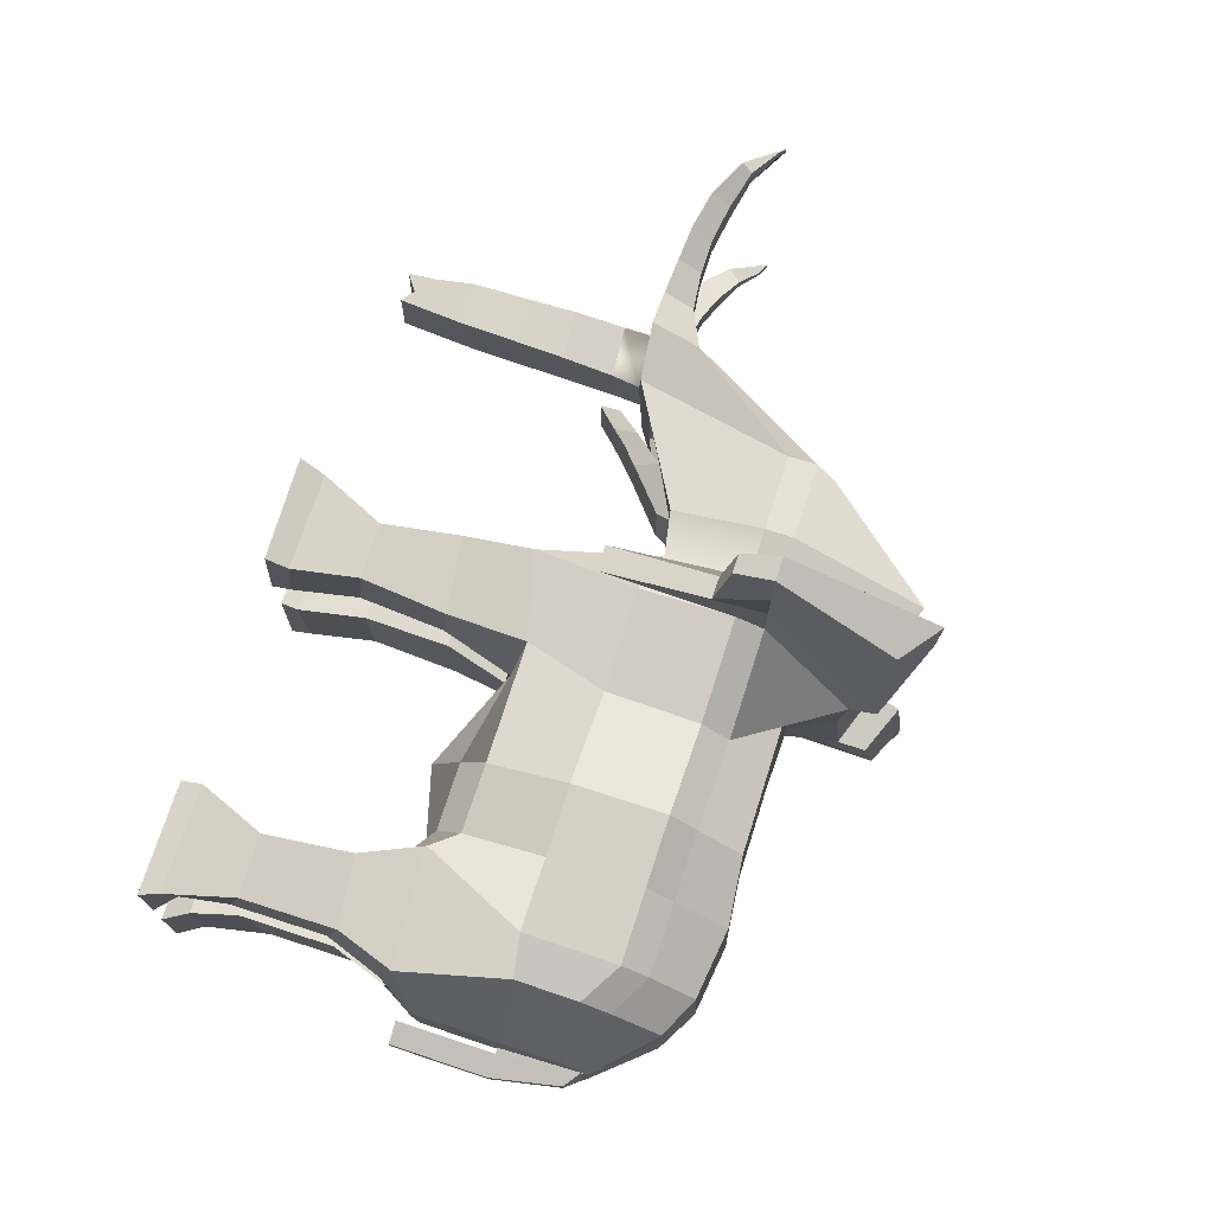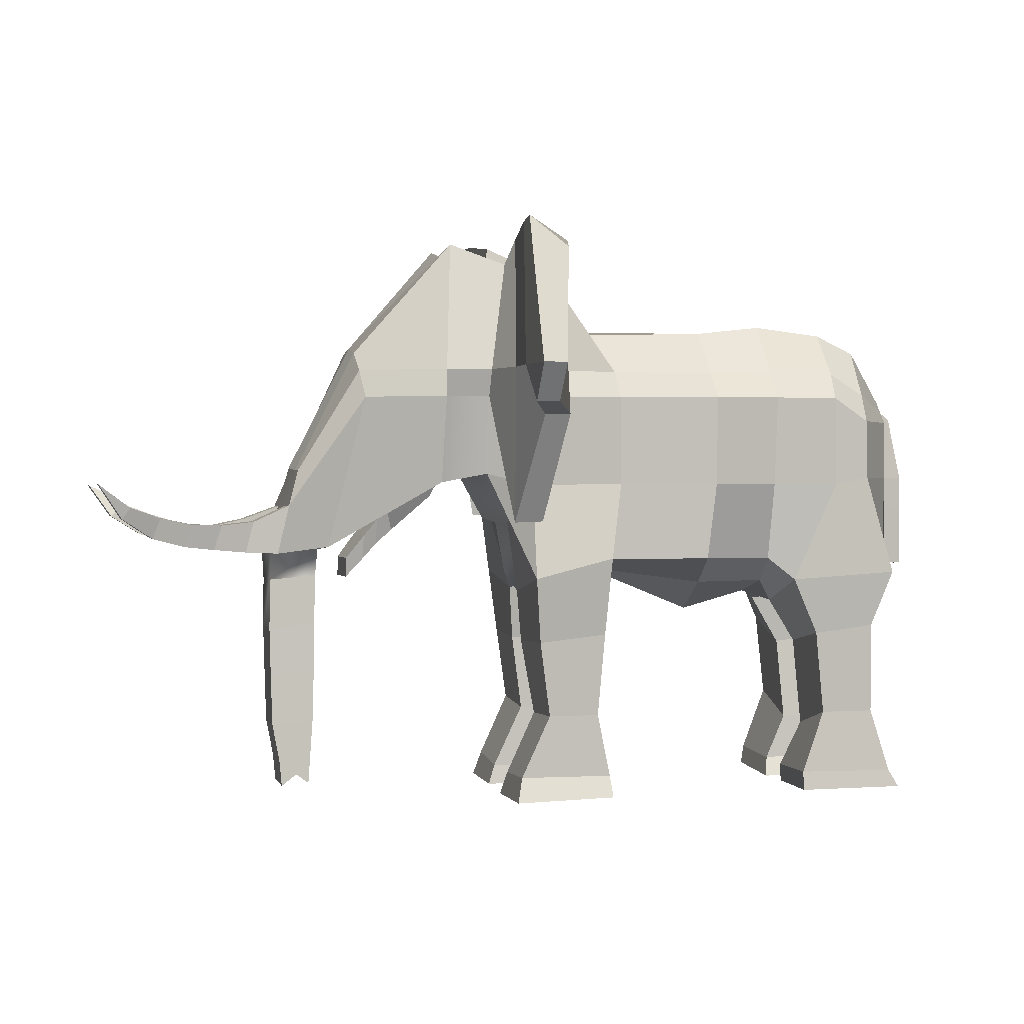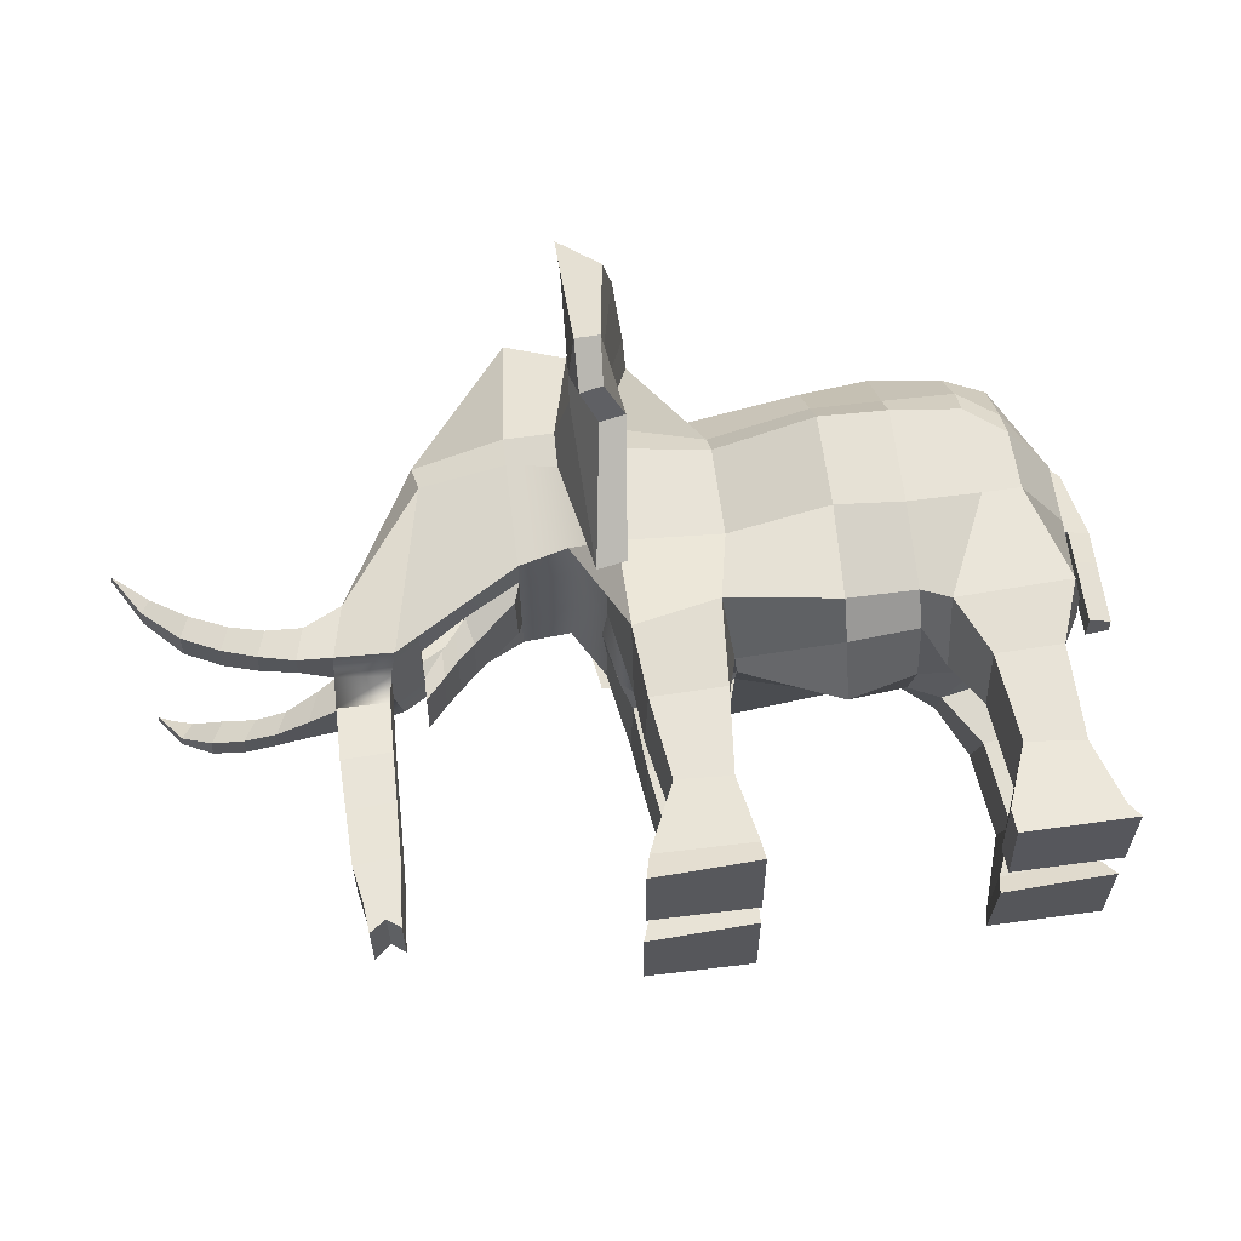
<metadata>
{"format":"obj","ext":"obj","renderer":"f3d","projection":"perspective","resolution":1024,"background":"white","views":[{"elev":73.7,"azim":108.3,"up":"+Z"},{"elev":0.9,"azim":-12.4,"up":"+Y"},{"elev":61.8,"azim":-7.3,"up":"+Z"}]}
</metadata>
<code>
g RoadKillOut
o RoadKillOut
v 3.484 2.596 0.6901
v 4.484 2.476 0.6901
v 3.484 2.568 -0.1274
v 4.484 2.515 -0.1274
v 5.054 2.202 0.6901
v 5.054 2.149 -0.1274
v 3.484 1.844 1.325
v 4.484 1.844 1.307
v 5.054 1.523 1.158
v 3.484 2.634 -0.8733
v 4.484 2.515 -0.7955
v 5.054 2.197 -0.7955
v 3.484 1.864 -1.612
v 4.484 1.864 -1.535
v 5.054 1.543 -1.438
v 3.484 1.467 -1.979
v 4.484 1.467 -1.783
v 5.054 1.121 -1.541
v 3.484 1.465 1.681
v 4.484 1.465 1.513
v 5.054 1.12 1.364
v 3.484 0.1542 -1.861
v 4.484 0.1542 -1.7
v 5.054 0.2863 -1.555
v 3.484 0.1386 1.542
v 4.484 0.1386 1.552
v 5.054 0.2393 1.4
v 3.484 -1.029 -1.529
v 3.966 -1.317 -1.744
v 5.465 -1.185 -1.617
v 3.484 -1.009 1.232
v 3.818 -1.332 1.526
v 5.441 -1.231 1.487
v 2.515 2.488 0.6901
v 2.515 2.491 -0.1274
v 2.515 1.844 1.325
v 2.515 2.526 -0.8733
v 2.515 1.864 -1.612
v 2.515 1.467 -1.99
v 2.515 1.465 1.714
v 2.515 0.1542 -1.93
v 2.515 0.1386 1.663
v 2.513 -1.029 -1.476
v 2.512 -1.009 1.224
v 0.5183 2.462 0.2171
v 0.5183 2.532 -0.1285
v 1.14 1.868 0.7934
v 0.5183 2.5 -0.5845
v 1.14 1.888 -1.322
v 1.139 1.467 -1.694
v 1.139 1.465 1.17
v 1.13 0.1539 -1.516
v 1.128 0.1382 1.219
v 0.9525 -1.044 -1.771
v 0.9013 -0.9847 1.577
v 0.216 3.235 0.6648
v 0.216 3.139 -0.1359
v -0.2794 1.868 1.378
v 0.2454 3.256 -1.078
v -0.2786 1.888 -1.582
v -0.2835 1.466 -1.644
v -0.2852 1.464 1.495
v -0.2887 0.1457 -1.676
v -0.2914 0.1289 1.372
v -0.2911 -1.283 -1.903
v -0.2929 -1.281 1.657
v -1.428 3.791 0.6811
v -1.428 3.671 -0.1462
v -1.601 1.866 1.348
v -1.428 3.829 -0.9538
v -1.6 1.886 -1.608
v -1.601 1.448 -1.612
v -1.603 1.464 1.347
v -1.598 0.1873 -1.249
v -1.6 0.1686 0.9159
v -2.874 2.132 0.4079
v -2.874 2.239 -0.1125
v -2.854 1.85 0.869
v -2.874 2.176 -0.6776
v -2.854 1.92 -1.241
v -2.782 1.44 -1.38
v -2.782 1.447 1.038
v -3.308 -0.7644 -1.065
v -3.308 -0.8059 0.746
v -3.428 -0.8372 -0.5026
v -3.406 -0.8588 0.2079
v -3.746 0.3535 0.2177
v -3.807 0.3825 -0.1313
v -3.743 0.3495 0.5768
v -3.745 0.3456 -0.5449
v -3.721 0.3236 -0.8853
v -3.92 -0.217 -1.157
v -3.925 -0.1747 1.001
v -4.16 -0.8361 -1.278
v -4.09 -0.8941 0.9644
v -4.151 -1.323 -0.5699
v -4.145 -1.309 0.3359
v 5.756 1.456 0.03349
v 5.754 1.454 -0.1479
v 5.756 1.292 0.1972
v 5.756 1.462 -0.3459
v 5.756 1.298 -0.4483
v 5.756 1.121 -0.6047
v 5.756 1.12 0.3661
v 5.756 0.2357 -0.5908
v 5.756 0.2393 0.3754
v 5.756 -0.897 -0.5474
v 5.756 -0.9085 0.2952
v 3.484 -1.321 -0.9562
v 3.837 -1.724 -0.5568
v 5.465 -1.481 -0.3339
v 2.511 -1.344 -0.8283
v 1.106 -1.22 -0.2973
v -0.2909 -1.495 -0.2771
v 5.756 -0.9831 -0.06086
v 3.484 -1.369 0.8487
v 3.818 -1.71 0.3448
v 5.441 -1.498 0.2126
v 2.511 -1.391 0.7336
v 1.09 -1.206 0.2629
v -0.292 -1.521 0.2687
v 3.484 -1.578 -0.05615
v 4.271 -1.625 -0.06155
v 2.51 -1.843 -0.04257
v 1.119 -1.275 0.006266
v -0.4361 -1.242 -0.01253
v 5.484 -1.433 -0.06898
v -3.921 -0.2056 -0.5883
v -4.176 -0.8716 -0.5928
v -3.923 -0.1928 0.348
v -4.137 -0.8725 0.3625
v -3.45 -1.271 -0.497
v -3.447 -1.255 0.2366
v -3.471 -2.009 -0.5157
v -4.16 -2.061 -0.5635
v -3.467 -1.996 0.2865
v -4.154 -2.047 0.3359
v -3.483 -2.723 -0.513
v -4.14 -2.776 -0.5505
v -3.479 -2.711 0.3175
v -4.134 -2.76 0.3211
v -3.502 -3.48 -0.5138
v -4.117 -3.533 -0.5403
v -3.498 -3.467 0.3167
v -4.111 -3.517 0.3313
v -3.567 -4.433 -0.5138
v -4.014 -4.068 -0.5357
v -3.563 -4.421 0.3167
v -4.008 -4.052 0.3359
v -3.751 -4.289 -0.5106
v -3.976 -4.464 -0.5357
v -3.747 -4.283 0.3207
v -3.97 -4.449 0.3359
v 0.8517 -2.205 -1.515
v 0.7871 -2.243 -0.4625
v -0.2067 -2.308 -0.4663
v -0.2069 -2.247 -1.673
v 0.8321 -2.146 1.387
v -0.2087 -2.246 1.532
v -0.2484 -2.296 0.3601
v 0.7967 -2.252 0.3517
v 0.7724 -3.429 -1.605
v 0.7667 -3.467 -0.4708
v -0.0455 -3.426 -0.5499
v -0.04569 -3.365 -1.698
v 0.7212 -3.37 1.377
v -0.0475 -3.364 1.455
v -0.04658 -3.414 0.3794
v 0.7174 -3.476 0.351
v 0.9525 -4.353 -1.629
v 0.9468 -4.392 -0.4686
v -0.4634 -4.35 -0.6109
v -0.4636 -4.29 -1.712
v 0.9013 -4.294 1.406
v -0.4654 -4.288 1.415
v -0.4645 -4.339 0.3536
v 0.8975 -4.4 0.3253
v 0.946 -4.655 -1.848
v 0.9403 -4.635 -0.4377
v -0.5648 -4.65 -0.5747
v -0.565 -4.648 -1.838
v 0.9156 -4.6 1.575
v -0.5506 -4.651 1.538
v -0.5564 -4.683 0.2439
v 0.9119 -4.687 0.241
v -4.448 -0.4174 0.5474
v -4.449 -0.4186 0.9701
v -4.58 -0.8367 0.5483
v -4.566 -0.8736 0.9611
v -4.608 -0.8613 -0.8727
v -4.445 -0.4125 -0.8651
v -4.445 -0.4135 -1.28
v -4.635 -0.8479 -1.354
v -4.926 -0.467 0.6779
v -4.928 -0.4682 1.101
v -5.058 -0.8311 0.7053
v -5.044 -0.8291 1.093
v -5.065 -0.8582 -1.129
v -4.924 -0.5335 -1.132
v -4.923 -0.5194 -1.463
v -5.114 -0.8211 -1.539
v -5.365 -0.4538 0.8579
v -5.367 -0.455 1.281
v -5.498 -0.7793 0.8588
v -5.483 -0.7784 1.273
v -5.526 -0.7889 -1.358
v -5.363 -0.4877 -1.36
v -5.363 -0.4914 -1.687
v -5.553 -0.7797 -1.719
v -5.838 -0.3514 1.067
v -5.84 -0.3526 1.49
v -5.971 -0.6518 1.068
v -5.957 -0.6508 1.482
v -5.999 -0.6594 -1.578
v -5.836 -0.3448 -1.575
v -5.836 -0.3474 -1.883
v -6.026 -0.6493 -1.915
v -6.279 -0.1958 1.457
v -6.28 -0.197 1.734
v -6.411 -0.3608 1.458
v -6.397 -0.3598 1.727
v -6.439 -0.3816 -1.88
v -6.276 -0.1772 -1.877
v -6.276 -0.1798 -2.036
v -6.466 -0.3716 -2.068
v -6.618 0.05383 1.7
v -6.619 0.05263 1.82
v -6.75 0.1484 1.701
v -6.736 0.1493 1.813
v -6.778 0.1077 -2.116
v -6.615 0.03465 -2.113
v -6.615 0.03201 -2.206
v -6.805 0.1178 -2.238
v 4.276 -2.124 -1.639
v 5.175 -1.991 -1.494
v 5.175 -2.316 -0.4785
v 4.276 -2.448 -0.6015
v 4.187 -2.167 1.485
v 5.151 -2.066 1.333
v 4.187 -2.348 0.4321
v 5.151 -2.334 0.28
v 4.39 -3.355 -1.579
v 5.186 -3.337 -1.434
v 5.186 -3.661 -0.4454
v 4.39 -3.679 -0.5684
v 4.317 -3.398 1.441
v 5.162 -3.412 1.289
v 4.317 -3.666 0.4267
v 5.162 -3.679 0.2747
v 4.096 -4.314 -1.755
v 5.36 -4.25 -1.533
v 5.36 -4.291 -0.4587
v 4.096 -4.355 -0.5626
v 3.963 -4.308 1.525
v 5.429 -4.343 1.373
v 4.001 -4.341 0.3656
v 5.219 -4.309 0.2723
v 4.033 -4.58 -1.692
v 5.569 -4.604 -1.587
v 5.569 -4.59 -0.3328
v 4.033 -4.636 -0.3993
v 4.001 -4.6 1.466
v 5.545 -4.586 1.48
v 4.052 -4.621 0.2451
v 5.545 -4.607 0.2472
v -0.5771 3.503 0.6727
v -0.5771 3.396 -0.1409
v -0.5517 3.532 -1.018
v -0.9164 1.887 -1.595
v -0.9192 1.457 -1.567
v -0.9203 0.3141 -1.384
v -0.5164 -0.4131 -1.354
v -0.5152 -0.4559 -0.6084
v -0.5746 -0.4612 -0.03585
v -0.4981 -0.4556 0.4988
v -0.5001 -0.4019 1.134
v -0.9228 0.2964 1.022
v -0.9211 1.464 1.173
v -0.9172 1.867 1.363
v -0.2794 1.868 2.094
v -0.2316 -0.4146 1.777
v -0.7024 1.867 2.08
v -0.632 -0.4334 1.665
v 0.216 3.601 0.8559
v -0.452 3.87 0.8638
v 0.216 3.653 -1.177
v -0.2786 1.888 -2.279
v -0.707 1.887 -2.291
v -0.4808 3.93 -1.117
v -0.264 -0.3714 -1.916
v -0.5808 -0.3797 -1.809
v 0.05166 3.807 -2.319
v -0.2786 1.888 -2.915
v -0.707 1.887 -2.928
v -0.5125 4.084 -2.351
v -0.2835 1.105 -2.758
v -0.5724 1.096 -2.651
v -0.195 3.806 -2.971
v -0.2786 1.888 -3.553
v -0.6351 1.887 -3.565
v -0.5771 4.083 -2.911
v -0.3749 1.466 -3.339
v -0.6121 1.457 -3.233
v -0.2794 1.868 2.722
v -0.04889 1.159 2.741
v -0.7024 1.867 2.708
v -0.3957 1.159 2.629
v 0.08935 3.739 2.009
v -0.5771 4.008 2.017
v -0.2794 1.868 3.522
v -0.3139 1.322 3.192
v -0.6197 1.867 3.507
v -0.6236 1.321 3.079
v -0.05256 3.589 2.64
v -0.6349 4.03 2.648
v 5.796 0.2273 0.06492
v 5.807 0.2128 -0.3096
v 5.756 1.353 0.01366
v 5.88 0.2273 0.06492
v 5.88 0.2128 -0.3096
v 5.828 1.37 -0.3109
v 5.994 1.176 -0.05106
v 6.19 0.2313 -0.0383
v 6.19 0.2293 -0.2244
v 5.994 1.178 -0.2574
v 5.88 -0.246 0.06492
v 5.88 -0.2605 -0.3096
v 6.19 -0.2634 -0.2333
v 6.19 -0.2422 -0.03137
v 5.88 -0.7088 0.06492
v 5.88 -0.7233 -0.3096
v 6.19 -0.726 -0.241
v 6.19 -0.7049 -0.0375
v 5.88 -1.142 0.06492
v 5.88 -1.157 -0.3096
v 6.19 -1.159 -0.2394
v 6.19 -1.138 -0.03893
v -2.985 -0.5654 0.7801
v -2.998 -0.5593 -1.099
v -2.991 -0.5636 0.2209
v -2.995 -0.5612 -0.5066
v -1.599 0.1676 0.4838
v -1.598 0.1883 -0.7384
v -0.9219 0.2987 0.3181
v -0.9212 0.3093 -0.5581
v -2.363 -0.2249 0.3976
v -2.407 -0.283 -0.7215
v -2.368 0.02331 0.2828
v -2.405 0.01703 -0.5247
v -2.991 -0.3371 0.2296
v -2.995 -0.3347 -0.4979
v -2.353 0.3627 0.2959
v -2.374 0.3564 -0.5116
v -2.991 -0.1848 0.2355
v -2.995 -0.1825 -0.492
v -1.686 -0.04533 0.3171
v -2.275 -0.5608 0.2602
v -2.293 -0.5852 -0.548
v -1.665 -0.03769 -0.5674
v -2.51 -0.4055 0.3595
v -2.581 -0.4793 -0.6861
v -2.528 -0.8055 -0.5565
v -2.51 -0.7735 0.252
v -2.711 -0.6541 0.3409
v -2.729 -0.6537 -0.6403
v -2.729 -1.004 -0.5642
v -2.711 -0.9976 0.2433
v -2.974 -0.9909 0.2757
v -2.992 -0.9959 -0.5639
v -2.992 -1.285 -0.575
v -2.974 -1.279 0.2325
v -2.007 0.2591 0.2919
v -2.045 0.2528 -0.5156
v -1.992 0.5985 0.305
v -2.013 0.5922 -0.5025
v -2.342 -0.22 0.8397
v -2.403 -0.258 -1.16
f 1 2 4 3
f 4 2 5 6
f 2 1 7 8
f 5 2 8 9
f 3 4 11 10
f 4 6 12 11
f 10 11 14 13
f 11 12 15 14
f 13 14 17 16
f 14 15 18 17
f 8 7 19 20
f 9 8 20 21
f 16 17 23 22
f 17 18 24 23
f 20 19 25 26
f 21 20 26 27
f 22 23 29 28
f 23 24 30 29
f 26 25 31 32
f 27 26 32 33
f 1 3 35 34
f 7 1 34 36
f 3 10 37 35
f 10 13 38 37
f 13 16 39 38
f 19 7 36 40
f 16 22 41 39
f 25 19 40 42
f 22 28 43 41
f 31 25 42 44
f 34 35 46 45
f 36 34 45 47
f 35 37 48 46
f 37 38 49 48
f 38 39 50 49
f 40 36 47 51
f 39 41 52 50
f 42 40 51 53
f 41 43 54 52
f 44 42 53 55
f 45 46 57 56
f 47 45 56 58
f 46 48 59 57
f 48 49 60 59
f 49 50 61 60
f 51 47 58 62
f 50 52 63 61
f 53 51 62 64
f 52 54 65 63
f 55 53 64 66
f 266 267 68 67
f 279 266 67 69
f 267 268 70 68
f 268 269 71 70
f 269 270 72 71
f 278 279 69 73
f 270 271 74 72
f 277 278 73 75
f 67 68 77 76
f 69 67 76 78
f 68 70 79 77
f 70 71 80 79
f 71 72 81 80
f 73 69 78 82
f 72 74 377 339 83 81
f 75 73 82 84 338 376
f 76 77 88 87
f 78 76 87 89
f 77 79 90 88
f 79 80 91 90
f 81 92 91 80
f 78 89 93 82
f 81 83 94 92
f 84 82 93 95
f 97 133 86 131
f 6 5 98 99
f 5 9 100 98
f 12 6 99 101
f 15 12 101 102
f 18 15 102 103
f 9 21 104 100
f 24 18 103 105
f 21 27 106 104
f 30 24 105 107
f 27 33 108 106
f 28 29 110 109
f 258 259 260 261
f 28 109 112 43
f 43 112 113 54
f 178 179 180 181
f 151 150 152 153
f 30 107 115 111
f 32 31 116 117
f 263 262 264 265
f 31 44 119 116
f 44 55 120 119
f 182 183 184 185
f 108 33 118 115
f 109 110 123 122
f 109 122 124 112
f 112 124 125 113
f 113 125 126 114
f 127 111 115 118
f 117 116 122 123
f 116 119 124 122
f 119 120 125 124
f 126 121 275 274
f 123 127 118 117
f 111 127 123 110
f 322 323 324 325
f 87 130 93 89
f 227 226 228 229
f 230 231 232 233
f 131 130 128 129
f 128 90 91 92
f 88 90 128 130 87
f 96 132 134 135
f 132 133 136 134
f 133 97 137 136
f 97 96 135 137
f 135 134 138 139
f 134 136 140 138
f 136 137 141 140
f 137 135 139 141
f 139 138 142 143
f 140 141 145 144
f 141 139 143 145
f 144 142 138 140
f 147 143 142 146 150 151
f 142 144 148 146
f 146 148 152 150
f 149 153 152 148 144 145
f 147 151 153 149 145 143
f 133 132 85 86
f 54 113 155 154
f 113 114 156 155
f 114 65 157 156
f 65 54 154 157
f 55 66 159 158
f 66 121 160 159
f 121 120 161 160
f 120 55 158 161
f 154 155 163 162
f 155 156 164 163
f 156 157 165 164
f 157 154 162 165
f 158 159 167 166
f 159 160 168 167
f 160 161 169 168
f 161 158 166 169
f 162 163 171 170
f 163 164 172 171
f 164 165 173 172
f 165 162 170 173
f 166 167 175 174
f 167 168 176 175
f 168 169 177 176
f 169 166 174 177
f 170 171 179 178
f 171 172 180 179
f 172 173 181 180
f 173 170 178 181
f 174 175 183 182
f 175 176 184 183
f 176 177 185 184
f 177 174 182 185
f 131 86 84 95
f 96 129 85 132
f 96 97 131 129
f 93 130 186 187
f 130 131 188 186
f 131 95 189 188
f 95 93 187 189
f 129 128 191 190
f 128 92 192 191
f 92 94 193 192
f 94 129 190 193
f 187 186 194 195
f 186 188 196 194
f 188 189 197 196
f 189 187 195 197
f 190 191 199 198
f 191 192 200 199
f 192 193 201 200
f 193 190 198 201
f 195 194 202 203
f 194 196 204 202
f 196 197 205 204
f 197 195 203 205
f 198 199 207 206
f 199 200 208 207
f 200 201 209 208
f 201 198 206 209
f 203 202 210 211
f 202 204 212 210
f 204 205 213 212
f 205 203 211 213
f 206 207 215 214
f 207 208 216 215
f 208 209 217 216
f 209 206 214 217
f 211 210 218 219
f 210 212 220 218
f 212 213 221 220
f 213 211 219 221
f 214 215 223 222
f 215 216 224 223
f 216 217 225 224
f 217 214 222 225
f 219 218 226 227
f 218 220 228 226
f 220 221 229 228
f 221 219 227 229
f 222 223 231 230
f 223 224 232 231
f 224 225 233 232
f 225 222 230 233
f 29 30 235 234
f 30 111 236 235
f 111 110 237 236
f 110 29 234 237
f 33 32 238 239
f 32 117 240 238
f 117 118 241 240
f 118 33 239 241
f 234 235 243 242
f 235 236 244 243
f 236 237 245 244
f 237 234 242 245
f 239 238 246 247
f 238 240 248 246
f 240 241 249 248
f 241 239 247 249
f 242 243 251 250
f 243 244 252 251
f 244 245 253 252
f 245 242 250 253
f 247 246 254 255
f 246 248 256 254
f 248 249 257 256
f 249 247 255 257
f 250 251 259 258
f 251 252 260 259
f 252 253 261 260
f 253 250 258 261
f 255 254 262 263
f 254 256 264 262
f 256 257 265 264
f 257 255 263 265
f 56 57 267 266
f 57 59 268 267
f 298 299 300 301
f 299 302 303 300
f 61 63 271 270
f 63 65 272 271
f 65 114 273 272
f 114 126 274 273
f 66 276 275 121
f 66 64 277 276
f 64 62 278 277
f 311 310 312 313
f 310 314 315 312
f 62 58 280 281
f 279 278 283 282
f 278 62 281 283
f 58 56 284 280
f 56 266 285 284
f 266 279 282 285
f 59 60 287 286
f 269 268 289 288
f 268 59 286 289
f 60 61 290 287
f 61 270 291 290
f 270 269 288 291
f 286 287 293 292
f 288 289 295 294
f 289 286 292 295
f 287 290 296 293
f 290 291 297 296
f 291 288 294 297
f 292 293 299 298
f 294 295 301 300
f 295 292 298 301
f 293 296 302 299
f 296 297 303 302
f 297 294 300 303
f 281 280 304 305
f 282 283 307 306
f 283 281 305 307
f 280 284 308 304
f 284 285 309 308
f 285 282 306 309
f 305 304 310 311
f 306 307 313 312
f 307 305 311 313
f 304 308 314 310
f 308 309 315 314
f 309 306 312 315
f 105 317 316 106 108 115 107
f 98 316 319 318
f 316 317 320 319
f 317 101 321 320
f 318 321 101 99 98
f 318 319 323 322
f 334 335 336 337
f 320 321 325 324
f 322 325 321 318
f 319 320 327 326
f 320 324 328 327
f 324 323 329 328
f 323 319 326 329
f 326 327 331 330
f 327 328 332 331
f 328 329 333 332
f 329 326 330 333
f 330 331 335 334
f 331 332 336 335
f 332 333 337 336
f 333 330 334 337
f 126 125 120 121
f 342 344 277 75
f 277 344 275 276
f 83 85 129 94
f 83 339 341 85
f 86 340 338 84
f 85 341 340 86
f 343 345 344 342
f 74 271 345 343
f 273 345 271 272
f 275 344 345 273 274
f 377 347 341 339
f 338 340 346 376
f 356 357 358 359
f 353 352 354 355
f 347 346 348 349
f 346 340 350 348
f 340 341 351 350
f 341 347 349 351
f 373 372 374 375
f 348 350 354 352
f 350 351 355 354
f 351 349 353 355
f 342 346 357 356
f 368 369 370 371
f 347 343 359 358
f 343 342 356 359
f 346 347 361 360
f 347 358 362 361
f 358 357 363 362
f 357 346 360 363
f 360 361 365 364
f 361 362 366 365
f 362 363 367 366
f 363 360 364 367
f 364 365 369 368
f 365 366 370 369
f 366 367 371 370
f 367 364 368 371
f 349 348 372 373
f 348 352 374 372
f 352 353 375 374
f 353 349 373 375
f 376 346 342 75
f 343 347 377 74
f 101 317 105 103 102
f 106 316 98 100 104

</code>
